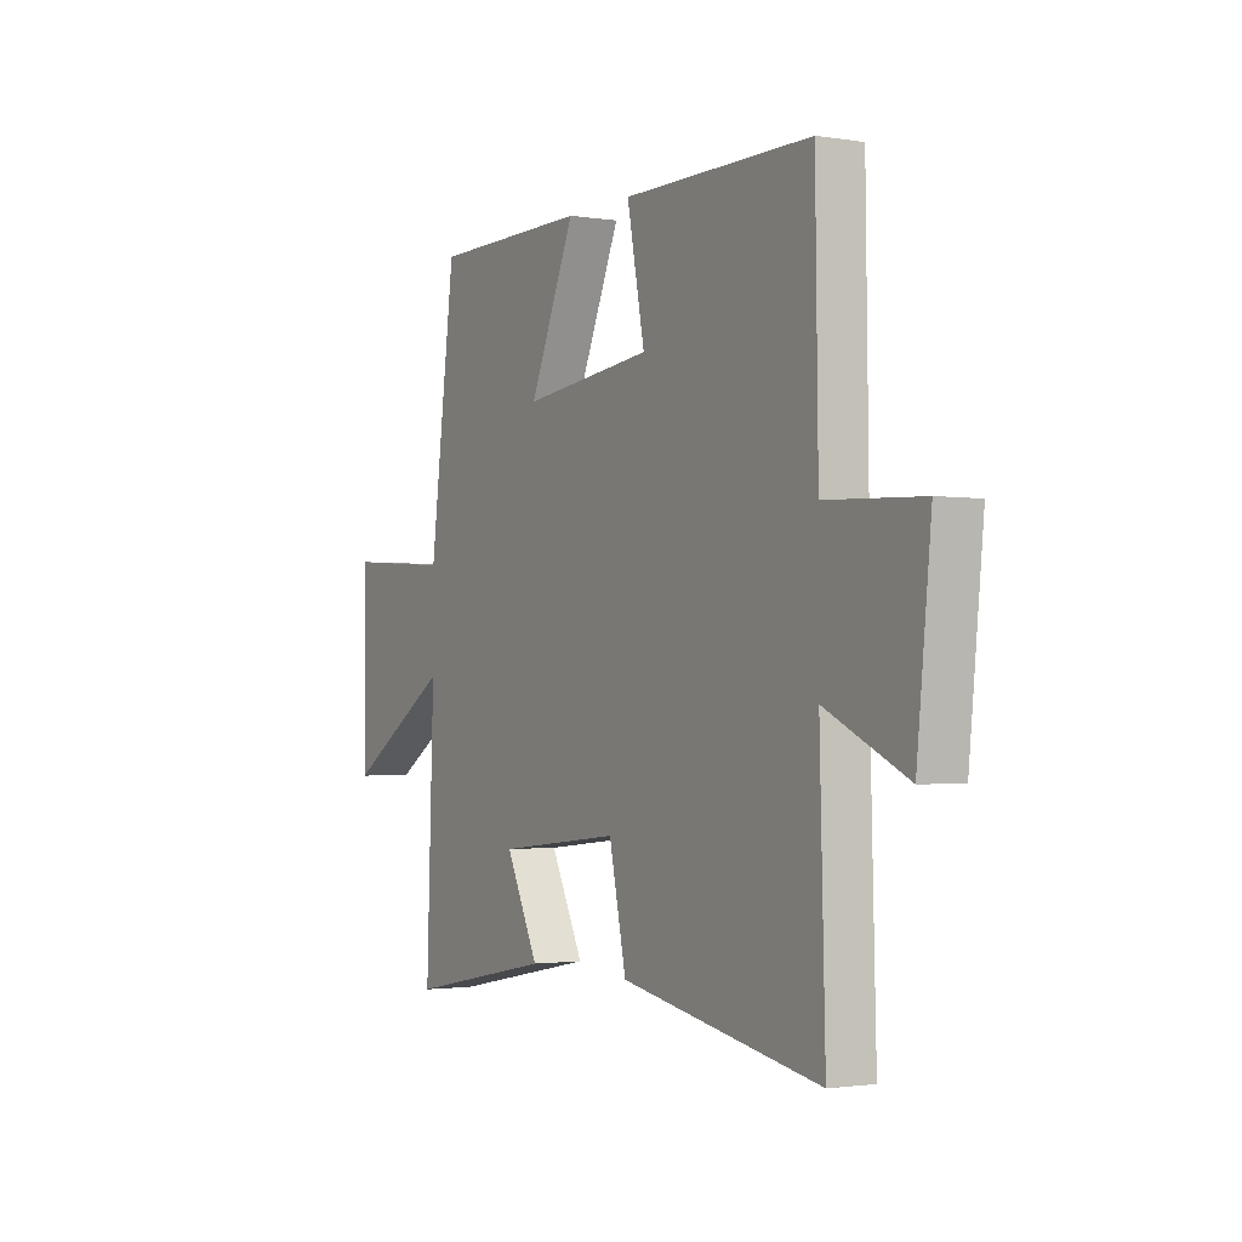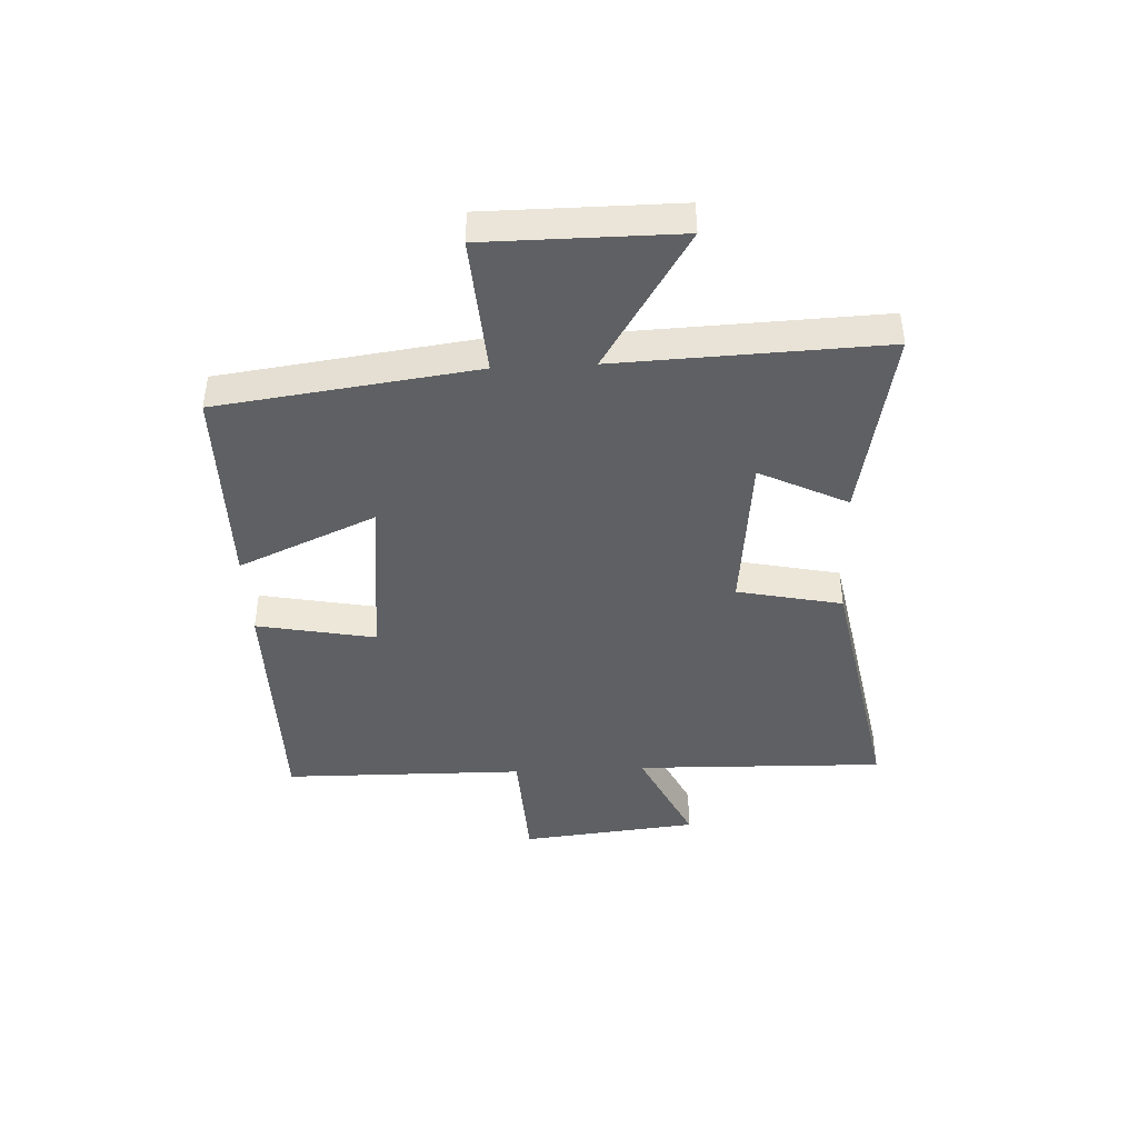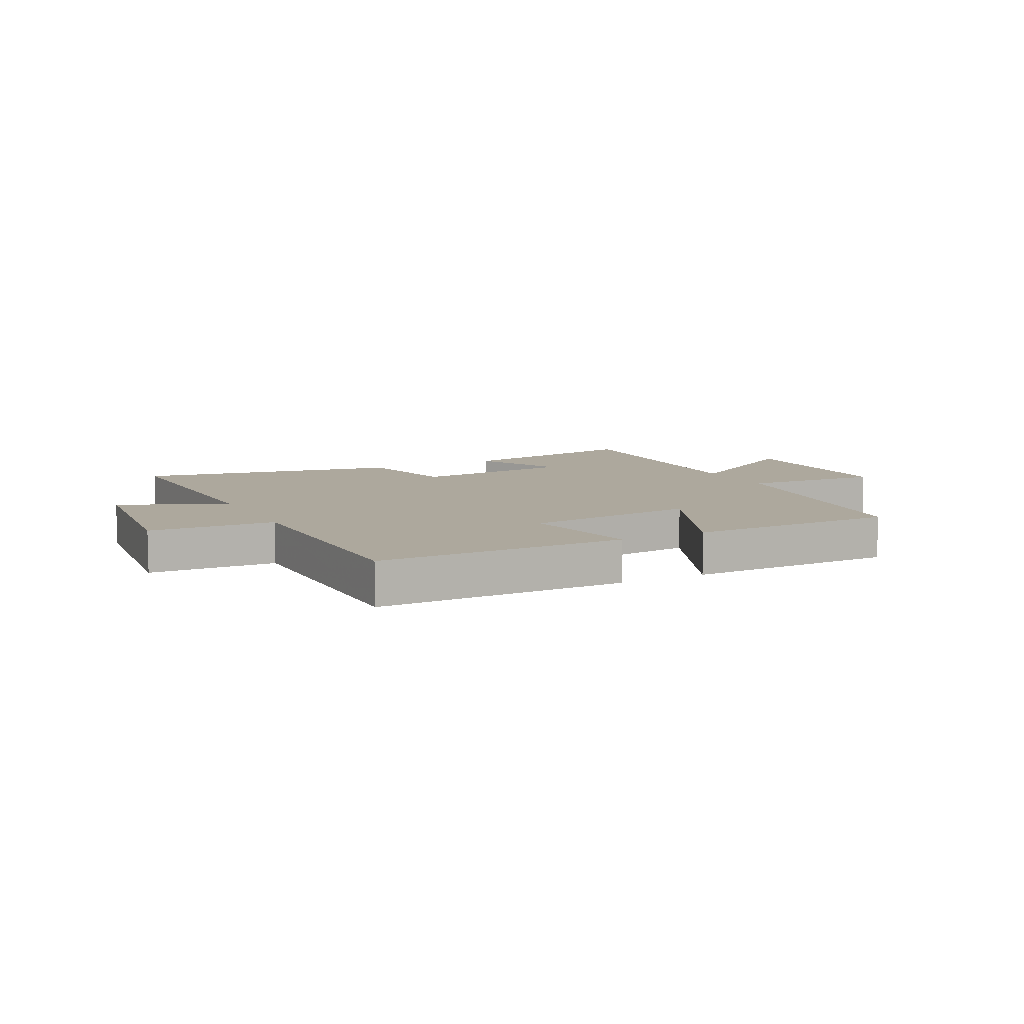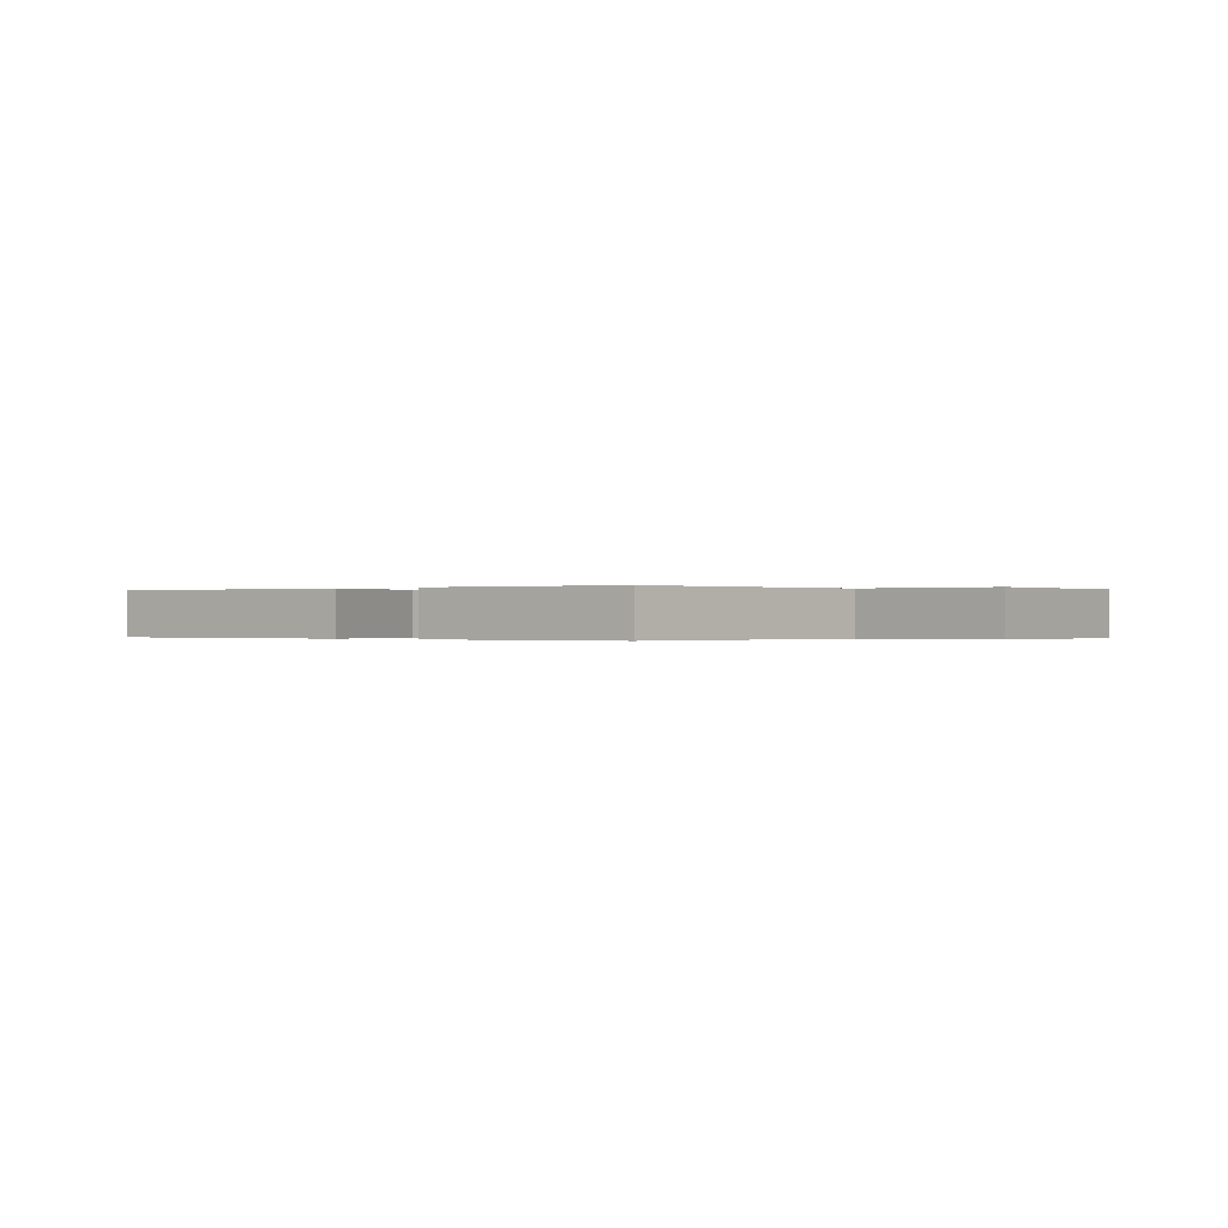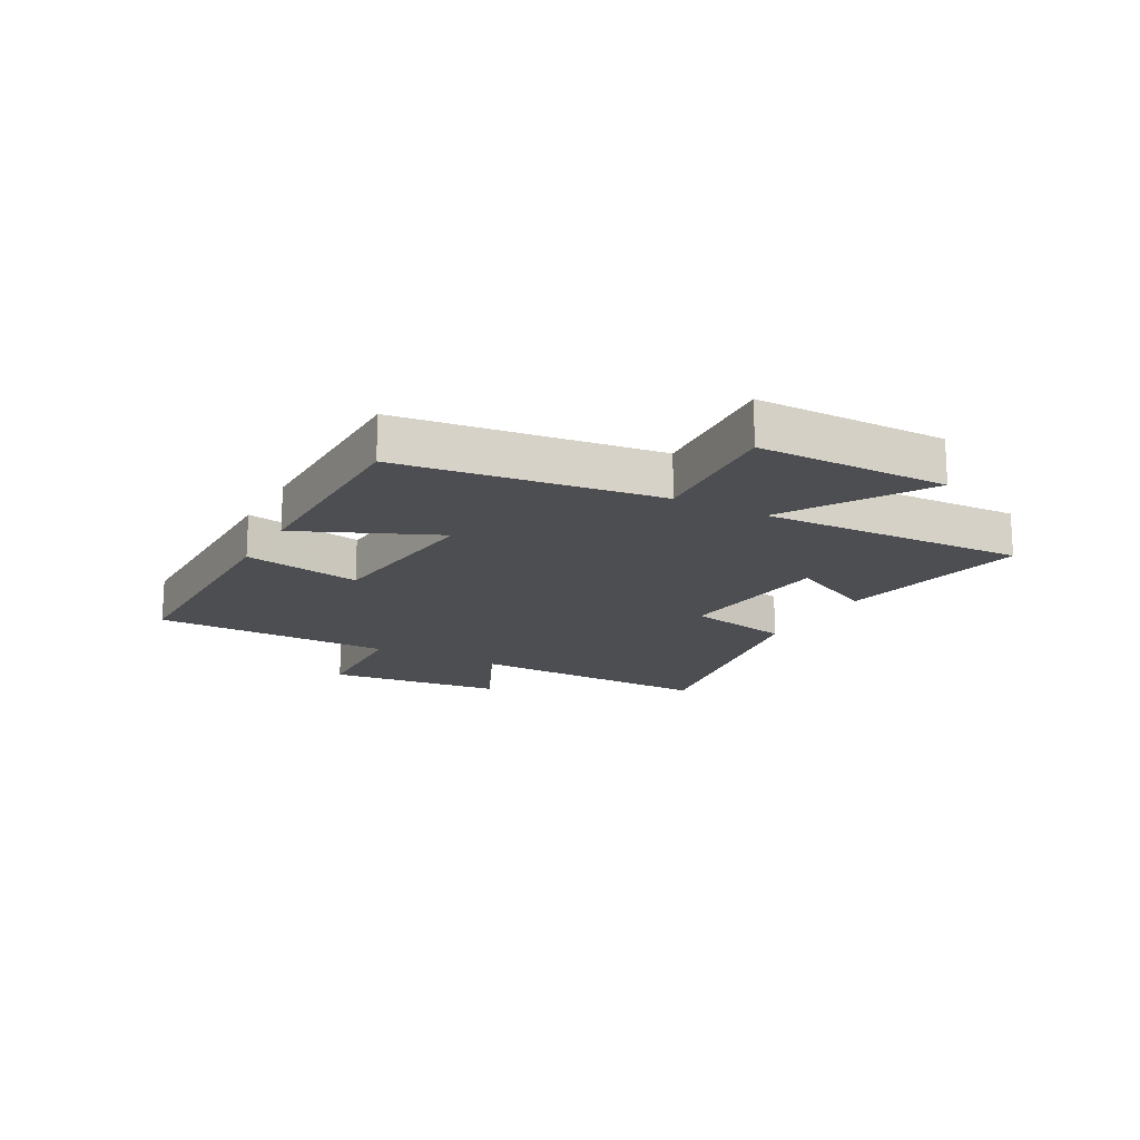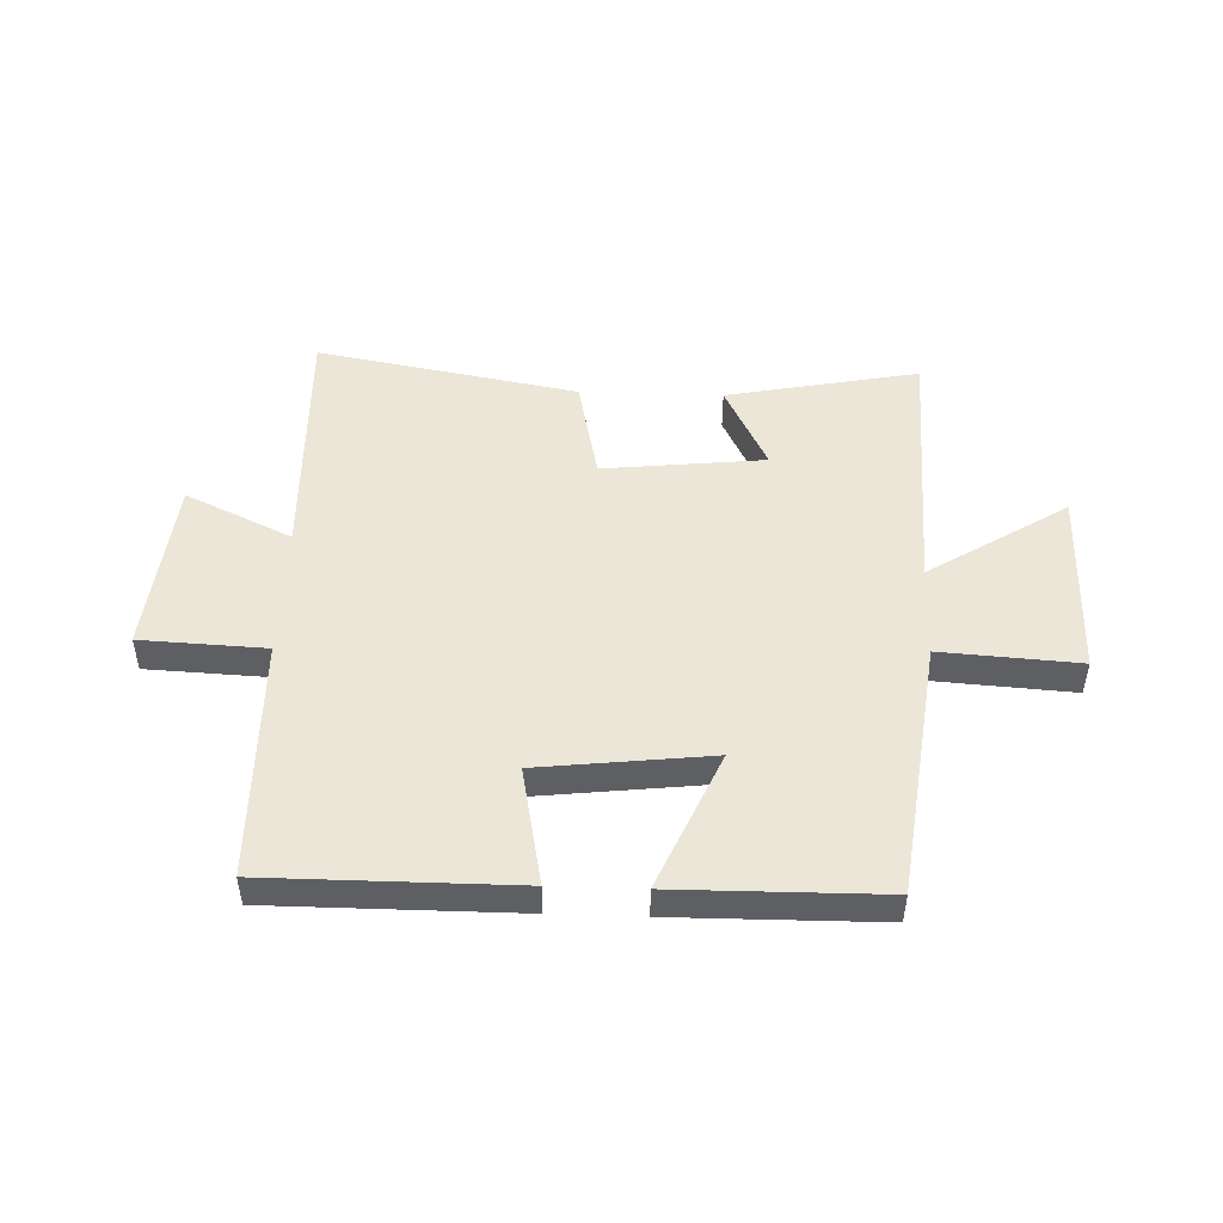
<metadata>
{"format":"obj","ext":"obj","renderer":"f3d","projection":"perspective","resolution":1024,"background":"white","views":[{"elev":-1.8,"azim":-119.9,"up":"+Z"},{"elev":-42.5,"azim":92.9,"up":"+Y"},{"elev":8.7,"azim":-27.0,"up":"+Y"},{"elev":-0.1,"azim":36.6,"up":"+Y"},{"elev":-16.8,"azim":61.5,"up":"+Y"},{"elev":48.9,"azim":2.0,"up":"+Y"}]}
</metadata>
<code>
v -0.512 0.07 -0.582
v -0.5 0.07 -0.15
v -0.684 0.07 -0.236
v -0.716 0.07 0.072
v -0.5 0.07 0.082
v -0.494 0.07 0.5
v -0.067 0.07 0.5
v -0.107 0.07 0.296
v 0.189 0.07 0.262
v 0.085 0.07 0.5
v 0.442 0.07 0.497
v 0.5 0.07 0.053
v 0.739 0.07 0.069
v 0.739 0.07 -0.259
v 0.5 0.07 -0.109
v 0.517 0.07 -0.565
v 0.184 0.07 -0.5
v 0.259 0.07 -0.349
v -0.021 0.07 -0.319
v -0.06 0.07 -0.5
v -0.512 0 -0.582
v -0.5 0 -0.15
v -0.684 0 -0.236
v -0.716 0 0.072
v -0.5 0 0.082
v -0.494 0 0.5
v -0.067 0 0.5
v -0.107 0 0.296
v 0.189 0 0.262
v 0.085 0 0.5
v 0.442 0 0.497
v 0.5 0 0.053
v 0.739 0 0.069
v 0.739 0 -0.259
v 0.5 0 -0.109
v 0.517 0 -0.565
v 0.184 0 -0.5
v 0.259 0 -0.349
v -0.021 0 -0.319
v -0.06 0 -0.5
f 19 20 1 2
f 18 19 2
f 15 16 17 18
f 15 18 2
f 12 13 14 15
f 12 15 2
f 9 10 11 12
f 8 9 12 2
f 5 6 7 8
f 5 8 2 3
f 3 4 5
f 22 21 40 39
f 22 39 38
f 38 37 36 35
f 22 38 35
f 35 34 33 32
f 22 35 32
f 32 31 30 29
f 22 32 29 28
f 28 27 26 25
f 23 22 28 25
f 25 24 23
f 1 21 22 2
f 2 22 23 3
f 3 23 24 4
f 4 24 25 5
f 5 25 26 6
f 6 26 27 7
f 7 27 28 8
f 8 28 29 9
f 9 29 30 10
f 10 30 31 11
f 11 31 32 12
f 12 32 33 13
f 13 33 34 14
f 14 34 35 15
f 15 35 36 16
f 16 36 37 17
f 17 37 38 18
f 18 38 39 19
f 19 39 40 20
f 20 40 21 1

</code>
